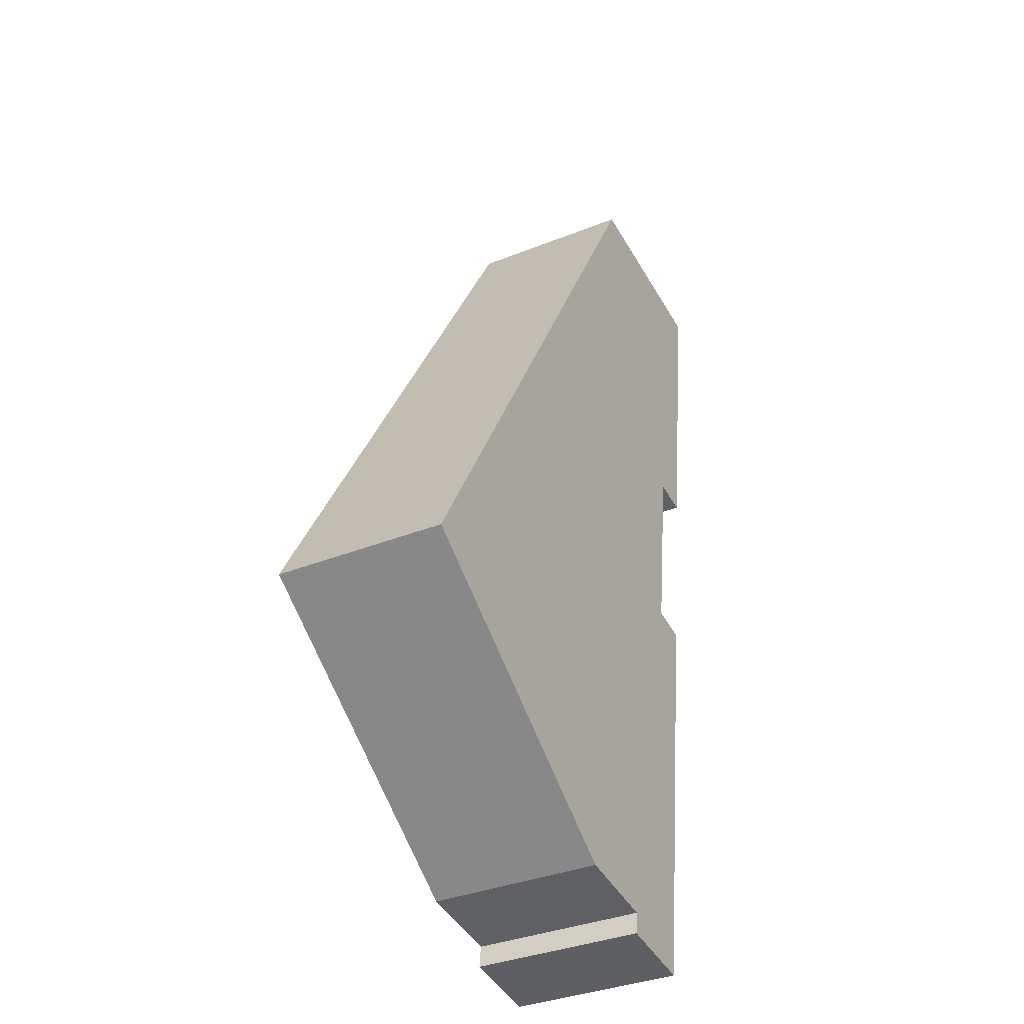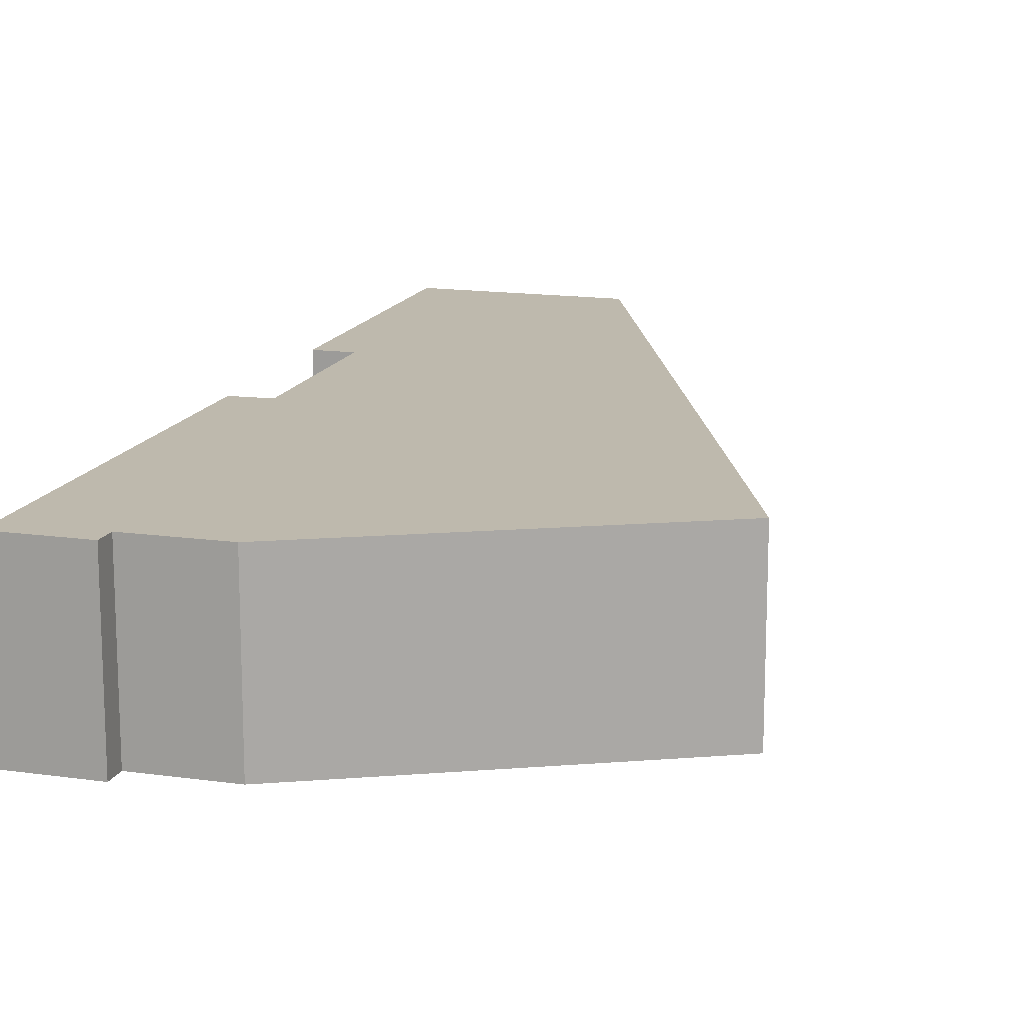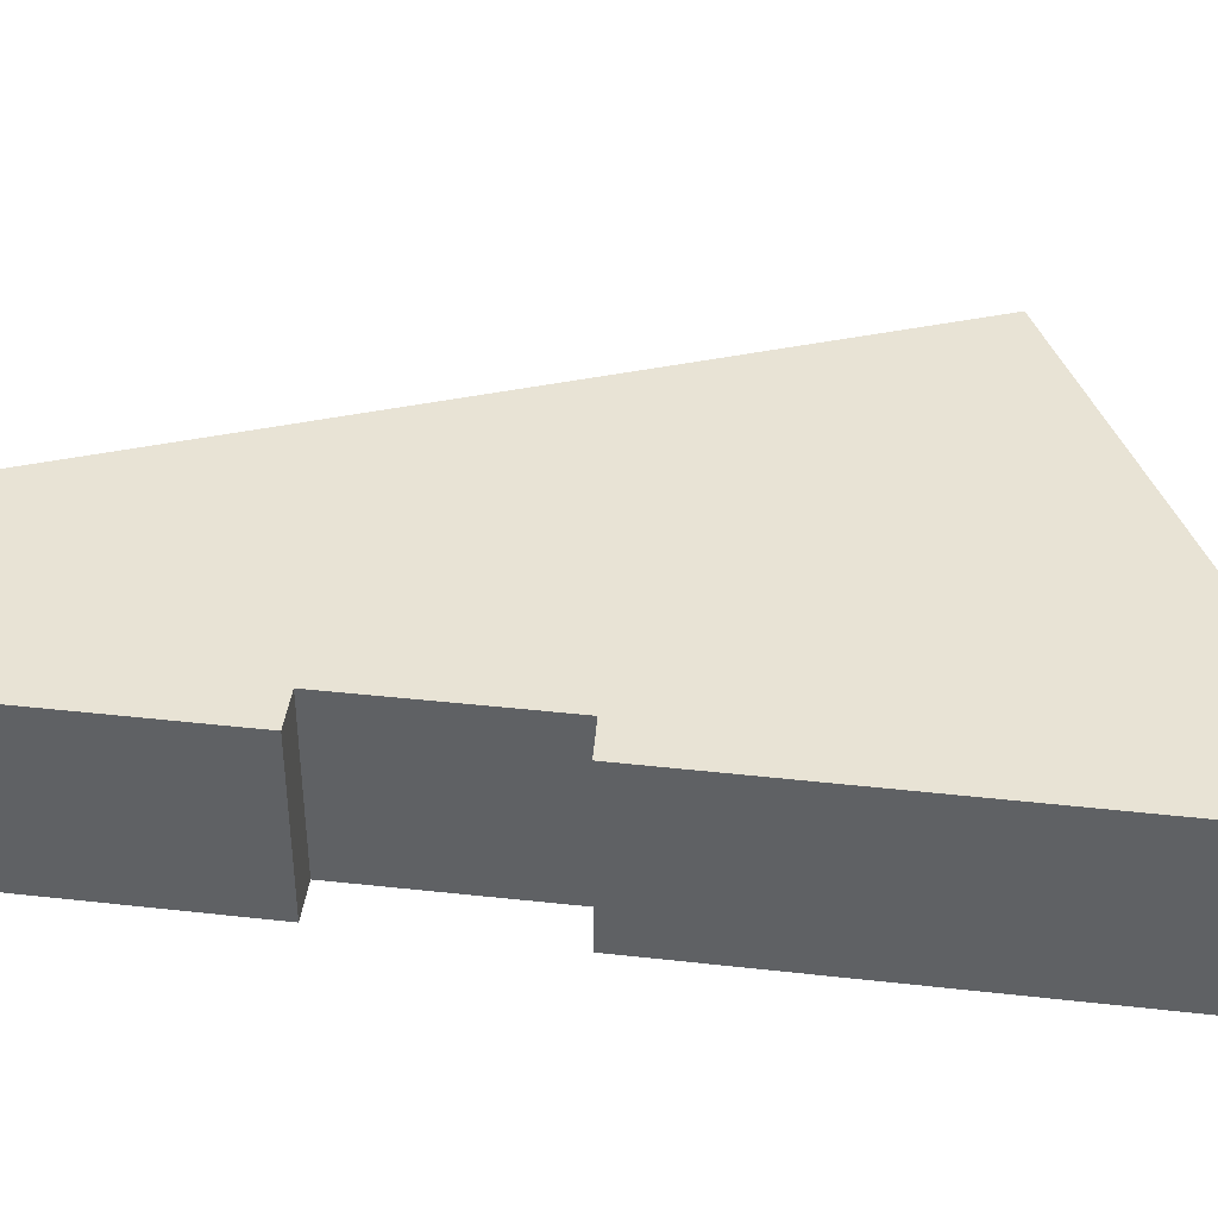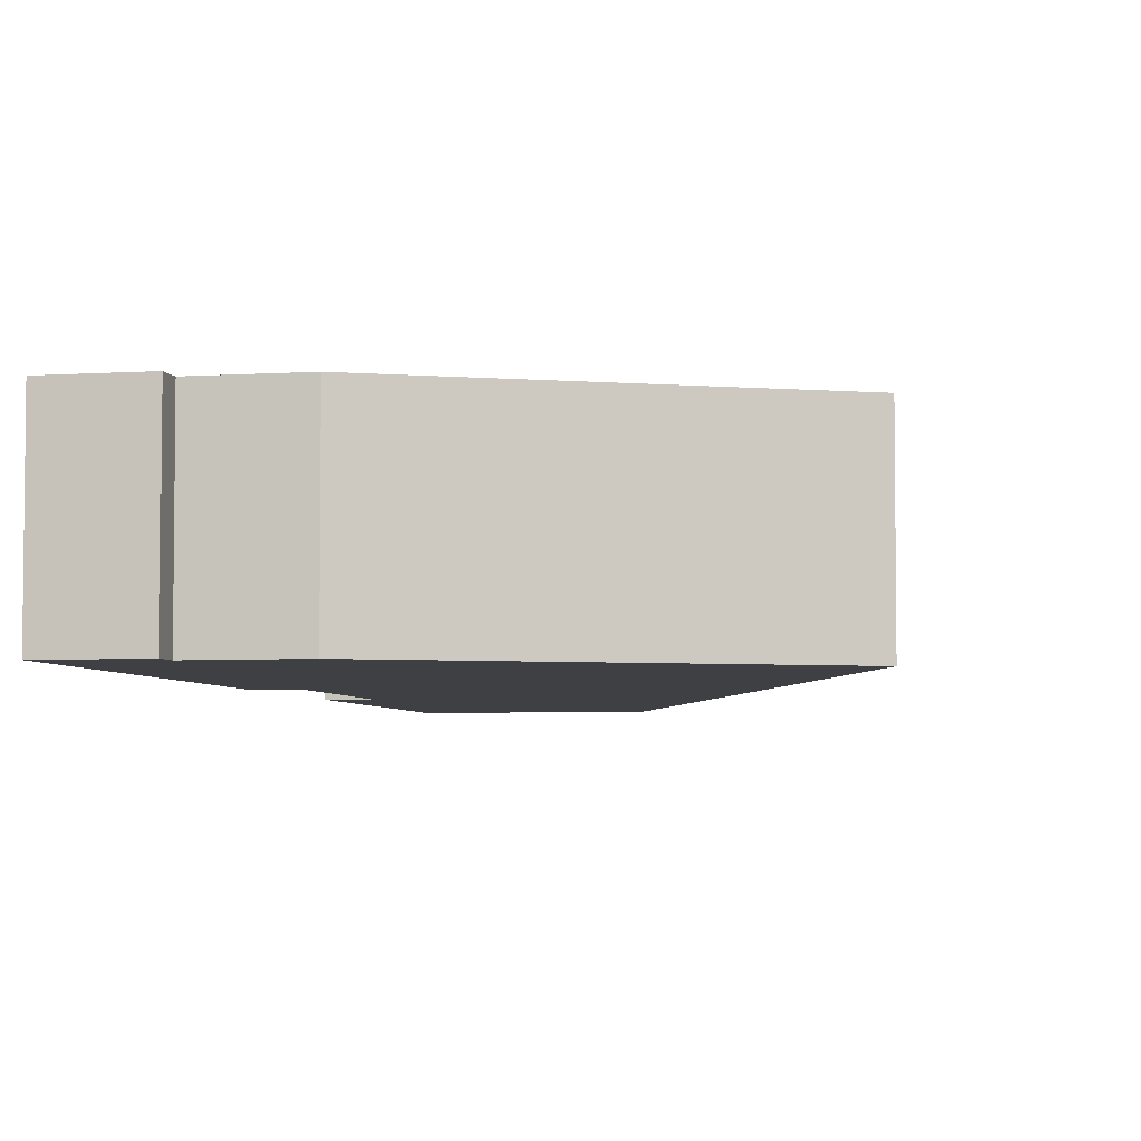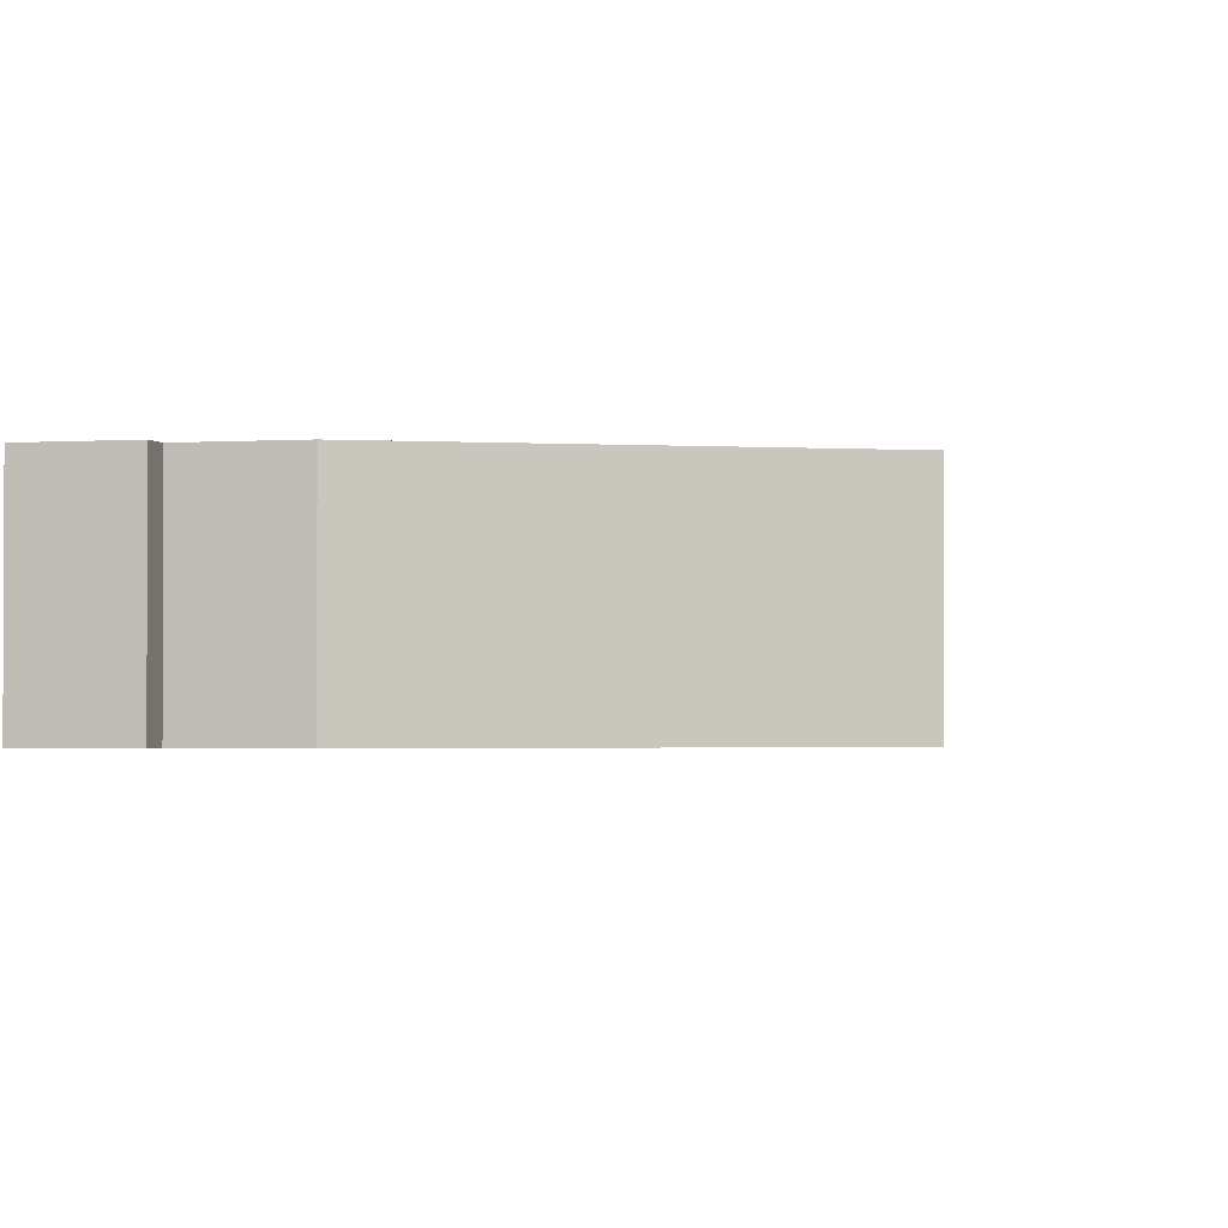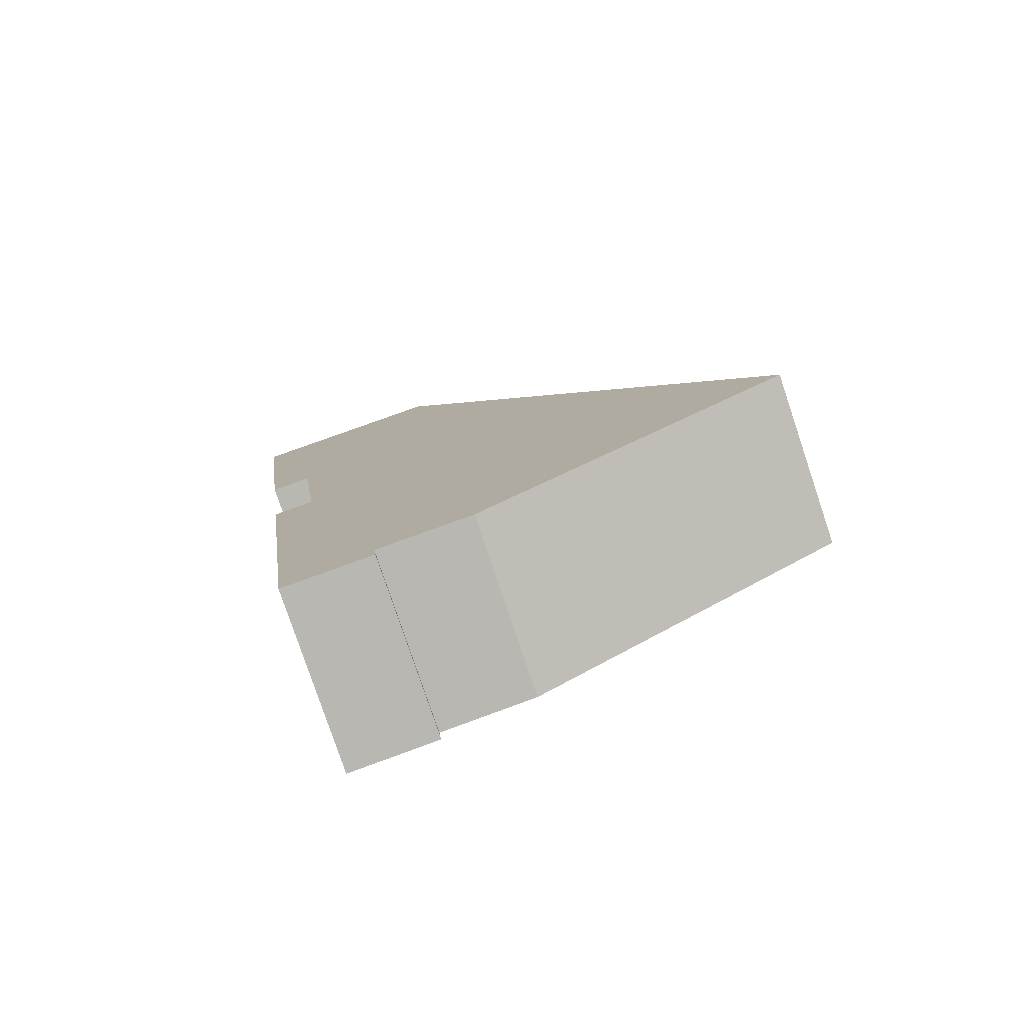
<metadata>
{"format":"obj","ext":"obj","renderer":"f3d","projection":"perspective","resolution":1024,"background":"white","views":[{"elev":-35.6,"azim":-62.1,"up":"+Z"},{"elev":15.2,"azim":-155.8,"up":"+Y"},{"elev":41.2,"azim":105.0,"up":"+Y"},{"elev":-4.7,"azim":-160.5,"up":"+Y"},{"elev":-1.6,"azim":-158.3,"up":"+Y"},{"elev":-79.3,"azim":-161.4,"up":"+Z"}]}
</metadata>
<code>
v  10.71 3.319 7.159
v  7.68 3.319 13.68
v  11.48 3.319 13.21
v  9.962 3.319 7.26
v  0 3.319 2.032e-16
v  9.484 3.319 3.581
v  10.24 3.319 3.443
v  9.2 3.319 -4.79
v  7.59 3.319 -4.15
v  5.84 3.319 -3.92
v  6.576 3.319 -4.017
v  7.54 3.319 -4.58
v  10.71 -4.384e-16 7.159
v  9.962 -4.445e-16 7.26
v  9.2 2.933e-16 -4.79
v  7.54 2.804e-16 -4.58
v  7.59 2.541e-16 -4.15
v  5.84 2.4e-16 -3.92
v  6.576 2.46e-16 -4.017
v  9.484 -2.193e-16 3.581
v  10.24 -2.108e-16 3.443
v  11.48 -8.089e-16 13.21
v  7.68 -8.377e-16 13.68
v  0 0 0
g defaultobject
f 1 2 3
f 2 1 4
f 4 5 2
f 5 4 6
f 5 6 7
f 5 7 8
f 5 8 9
f 5 9 10
f 10 9 11
f 9 8 12
f 13 4 1
f 4 13 14
f 15 12 8
f 12 15 16
f 17 11 9
f 11 17 10
f 10 17 18
f 18 17 19
f 14 6 4
f 6 14 20
f 21 8 7
f 8 21 15
f 22 1 3
f 1 22 13
f 20 7 6
f 7 20 21
f 23 3 2
f 3 23 22
f 16 9 12
f 9 16 17
f 24 2 5
f 2 24 23
f 18 5 10
f 5 18 24
f 22 14 13
f 21 16 15
f 16 21 17
f 17 21 19
f 19 21 18
f 18 21 24
f 24 21 20
f 24 20 23
f 23 20 14
f 23 14 22

</code>
